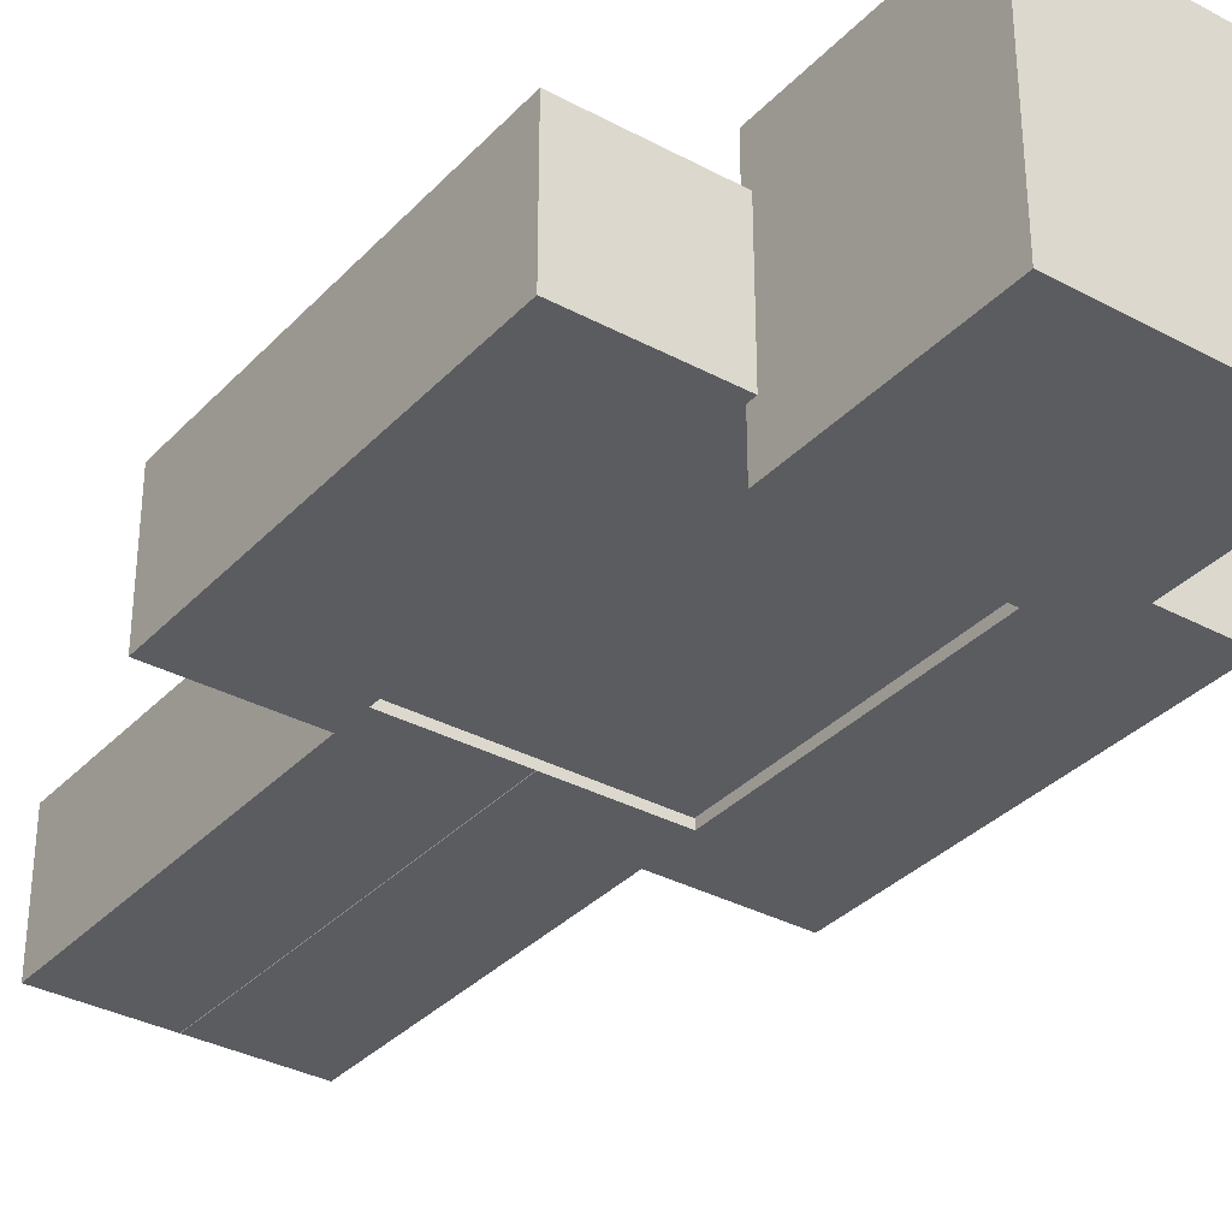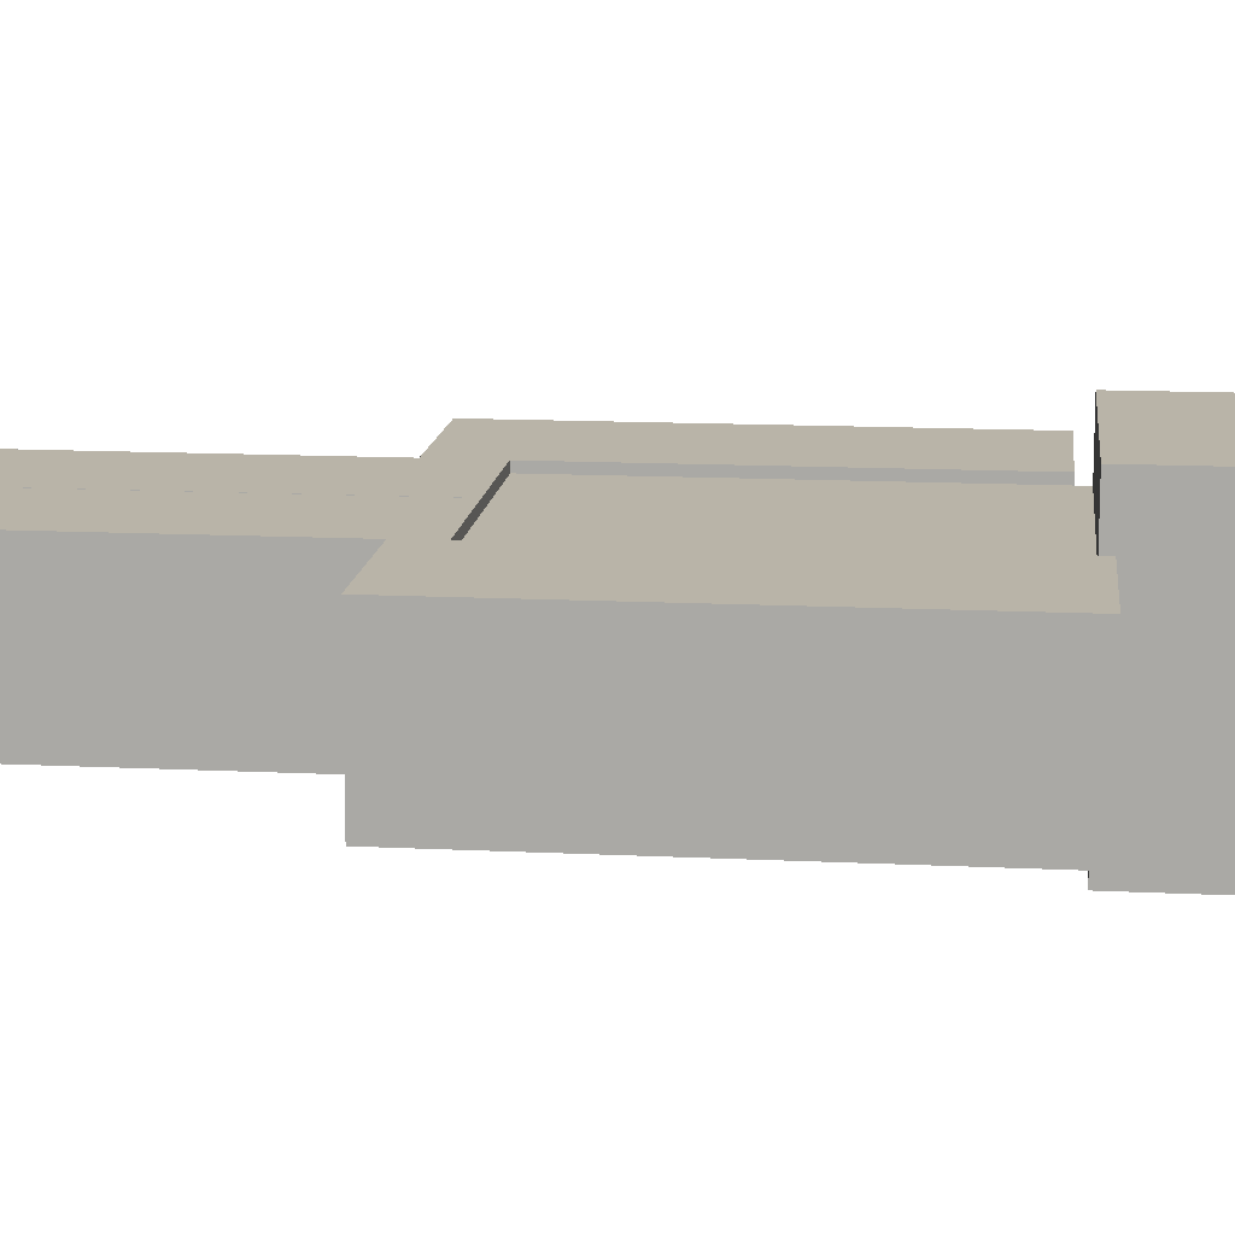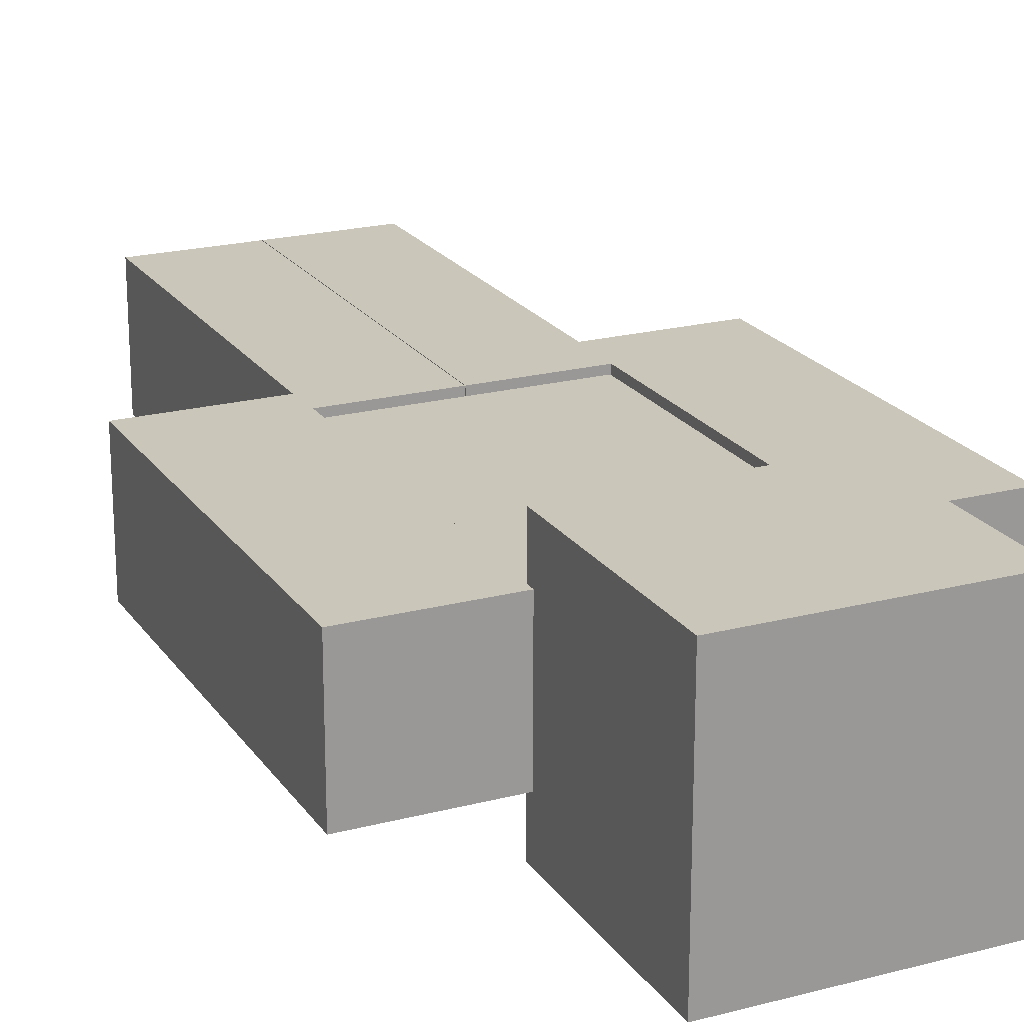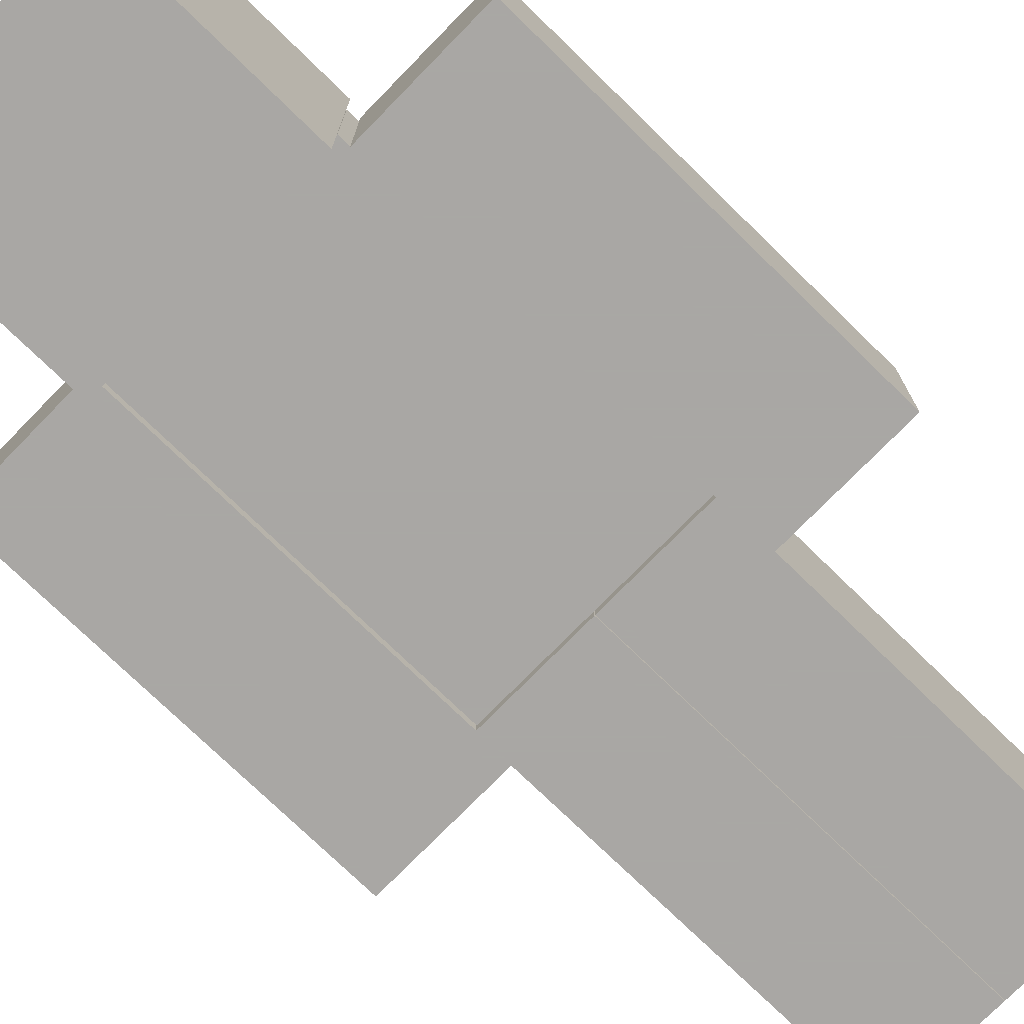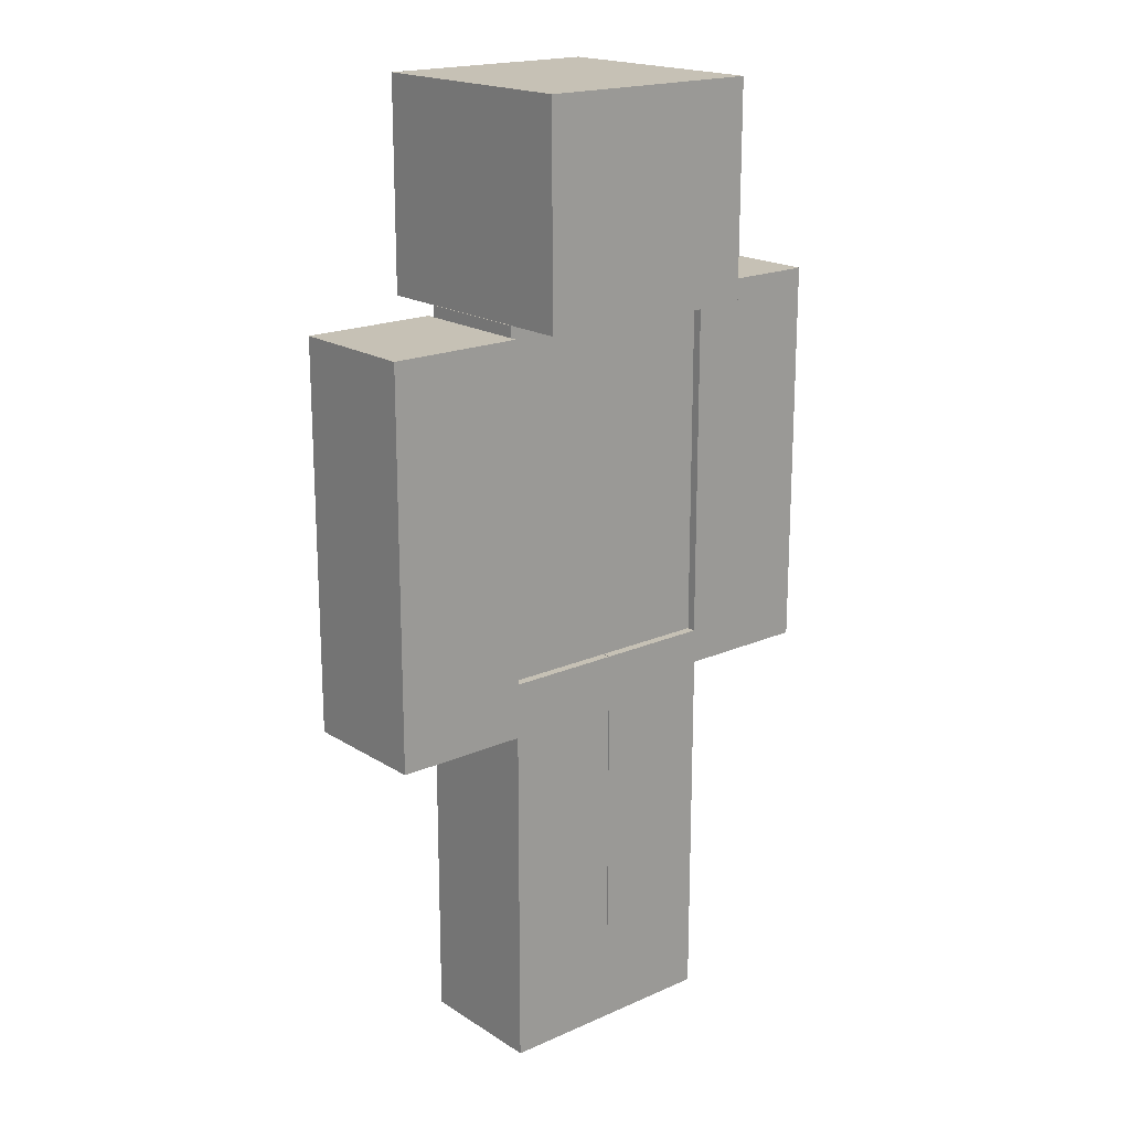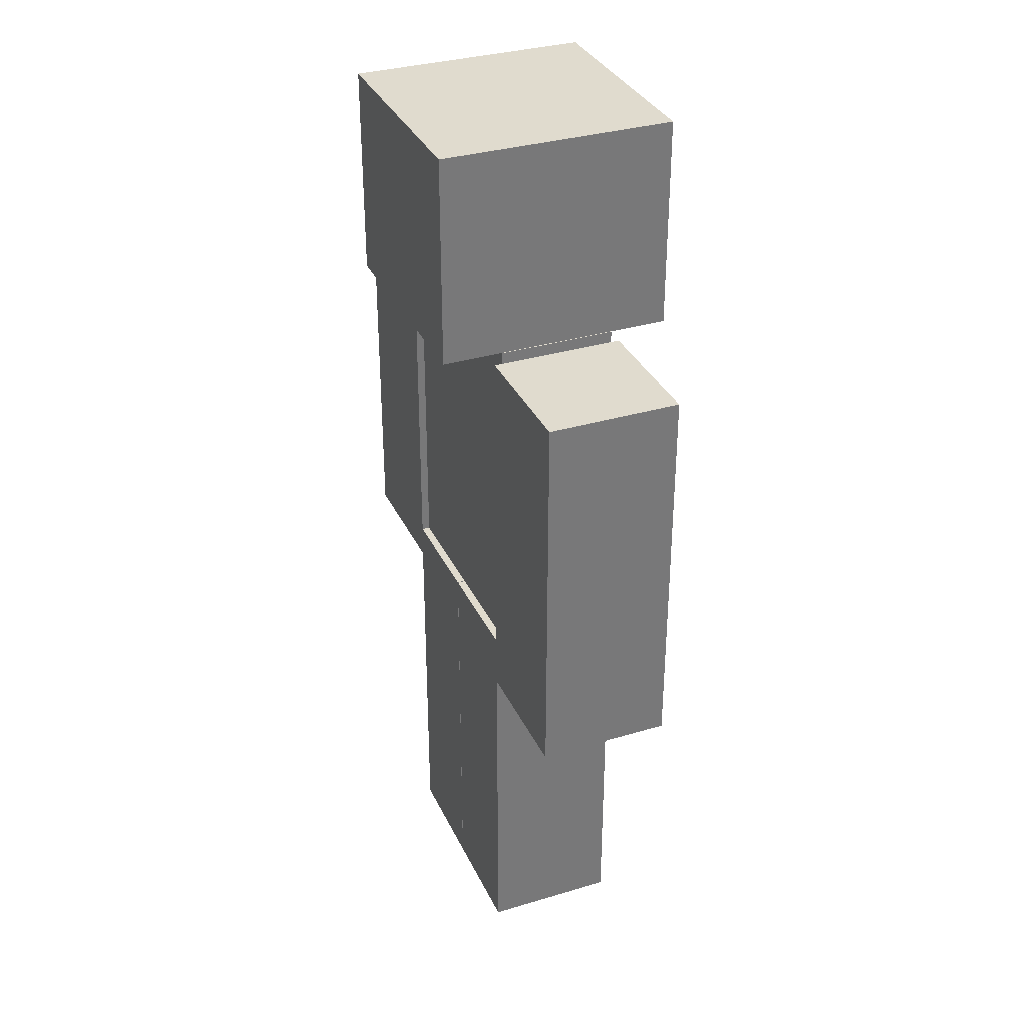
<metadata>
{"format":"obj","ext":"obj","renderer":"f3d","projection":"perspective","resolution":1024,"background":"white","views":[{"elev":-34.0,"azim":143.9,"up":"+Z"},{"elev":13.3,"azim":96.4,"up":"+Z"},{"elev":21.2,"azim":155.0,"up":"+Z"},{"elev":-74.8,"azim":-134.3,"up":"+Z"},{"elev":18.8,"azim":-40.0,"up":"+Y"},{"elev":33.6,"azim":-112.2,"up":"+Y"}]}
</metadata>
<code>
o RightHand_Box2
v -8.626 25.48 -6.298
v -8.626 11.99 -6.298
v -8.626 11.99 -1.714
v -8.626 25.48 -1.714
v -3.959 11.99 -1.714
v -3.959 25.48 -1.714
v -3.959 11.99 -6.298
v -3.959 25.48 -6.298
f 1 2 3
f 1 3 4
f 4 3 5
f 4 5 6
f 6 5 7
f 6 7 8
f 8 7 2
f 2 1 8
f 1 6 8
f 1 4 6
f 2 5 3
f 2 7 5
o Head_Box3
v -3.897 33.15 -0.002657
v -3.897 25.86 -0.002658
v 3.994 25.86 -0.002658
v 3.994 33.15 -0.002657
v 3.994 25.86 -8.107
v 3.994 33.15 -8.107
v -3.897 25.86 -8.107
v -3.897 33.15 -8.107
f 9 10 11
f 9 11 12
f 12 11 13
f 12 13 14
f 14 13 15
f 14 15 16
f 16 15 10
f 10 9 16
f 9 14 16
f 9 12 14
f 10 13 11
f 10 15 13
o Torso_Box1
v -3.925 25.87 -1.983
v -3.925 13.91 -1.983
v 3.925 13.91 -1.983
v 3.925 25.87 -1.983
v 3.925 13.91 -6.029
v 3.925 25.87 -6.029
v -3.925 13.91 -6.029
v -3.925 25.87 -6.029
f 17 18 19
f 17 19 20
f 20 19 21
f 20 21 22
f 22 21 23
f 22 23 24
f 24 23 18
f 18 17 24
f 17 22 24
f 17 20 22
f 18 21 19
f 18 23 21
o LeftHand_Duplicate
v 8.626 12.69 -1.714
v 8.626 12.69 -6.298
v 8.626 26.18 -6.298
v 8.626 26.18 -1.714
v 3.959 12.69 -1.714
v 3.959 26.18 -1.714
v 3.959 12.69 -6.298
v 3.959 26.18 -6.298
f 25 26 27
f 28 25 27
f 29 25 28
f 30 29 28
f 31 29 30
f 32 31 30
f 26 31 32
f 27 26 32
f 32 30 27
f 30 28 27
f 25 29 26
f 29 31 26
o LeftLeg_Duplicate1
v 4.004 0.007875 -1.714
v 4.004 0.007875 -6.298
v 4.004 13.89 -6.298
v 4.004 13.89 -1.714
v 0.009807 0.007875 -1.714
v 0.009807 13.89 -1.714
v 0.009807 0.007875 -6.298
v 0.009807 13.89 -6.298
f 33 34 35
f 36 33 35
f 37 33 36
f 38 37 36
f 39 37 38
f 40 39 38
f 34 39 40
f 35 34 40
f 40 38 35
f 38 36 35
f 33 37 34
f 37 39 34
o Mesh_Duplicate2
v -4.004 13.89 -6.298
v -4.004 0.007875 -6.298
v -4.004 0.007875 -1.714
v -4.004 13.89 -1.714
v -0.009807 0.007875 -1.714
v -0.009807 13.89 -1.714
v -0.009807 0.007875 -6.298
v -0.009807 13.89 -6.298
f 41 42 43
f 41 43 44
f 44 43 45
f 44 45 46
f 46 45 47
f 46 47 48
f 48 47 42
f 42 41 48
f 41 46 48
f 41 44 46
f 42 45 43
f 42 47 45

</code>
